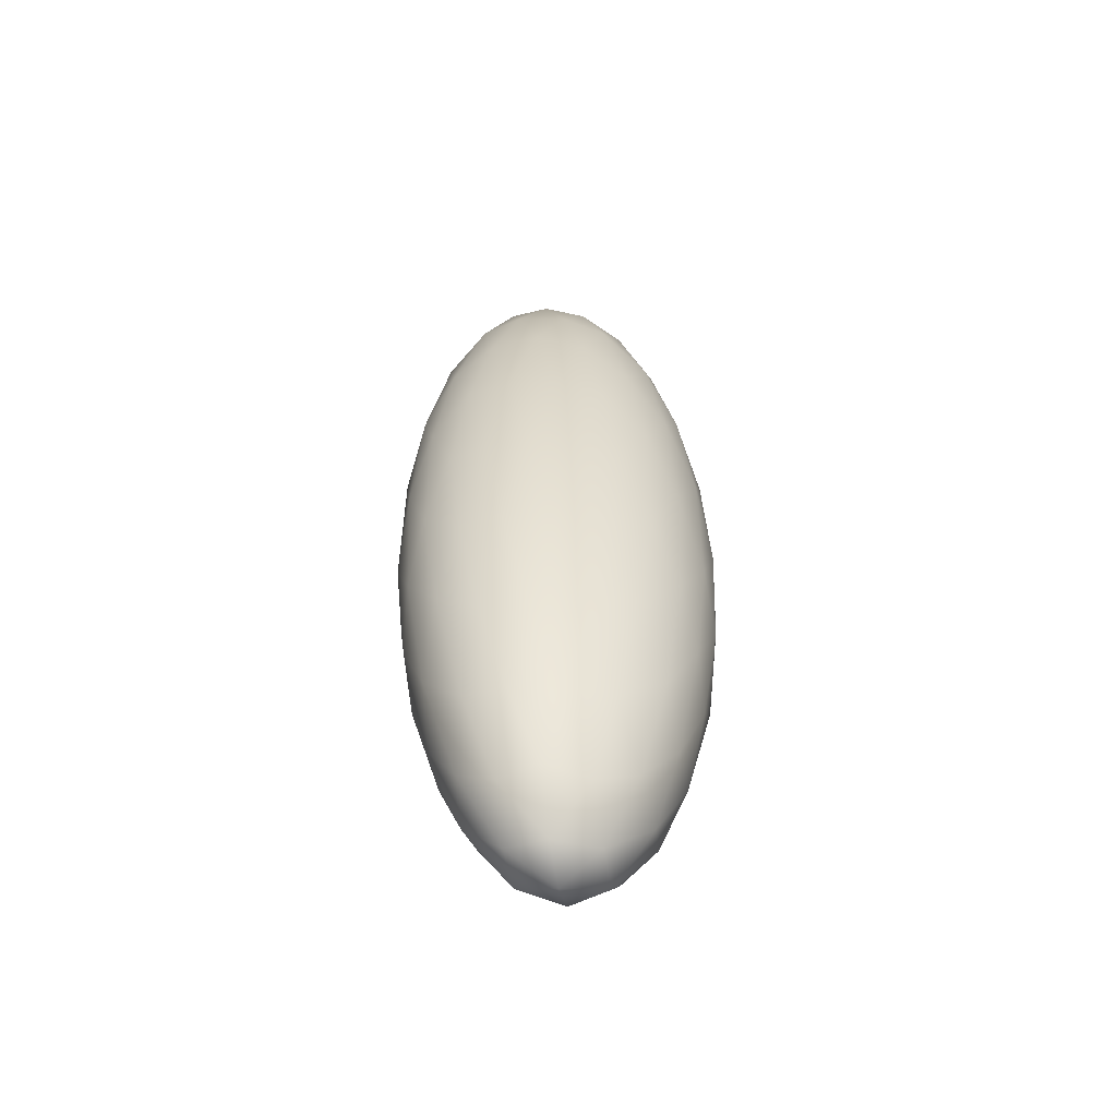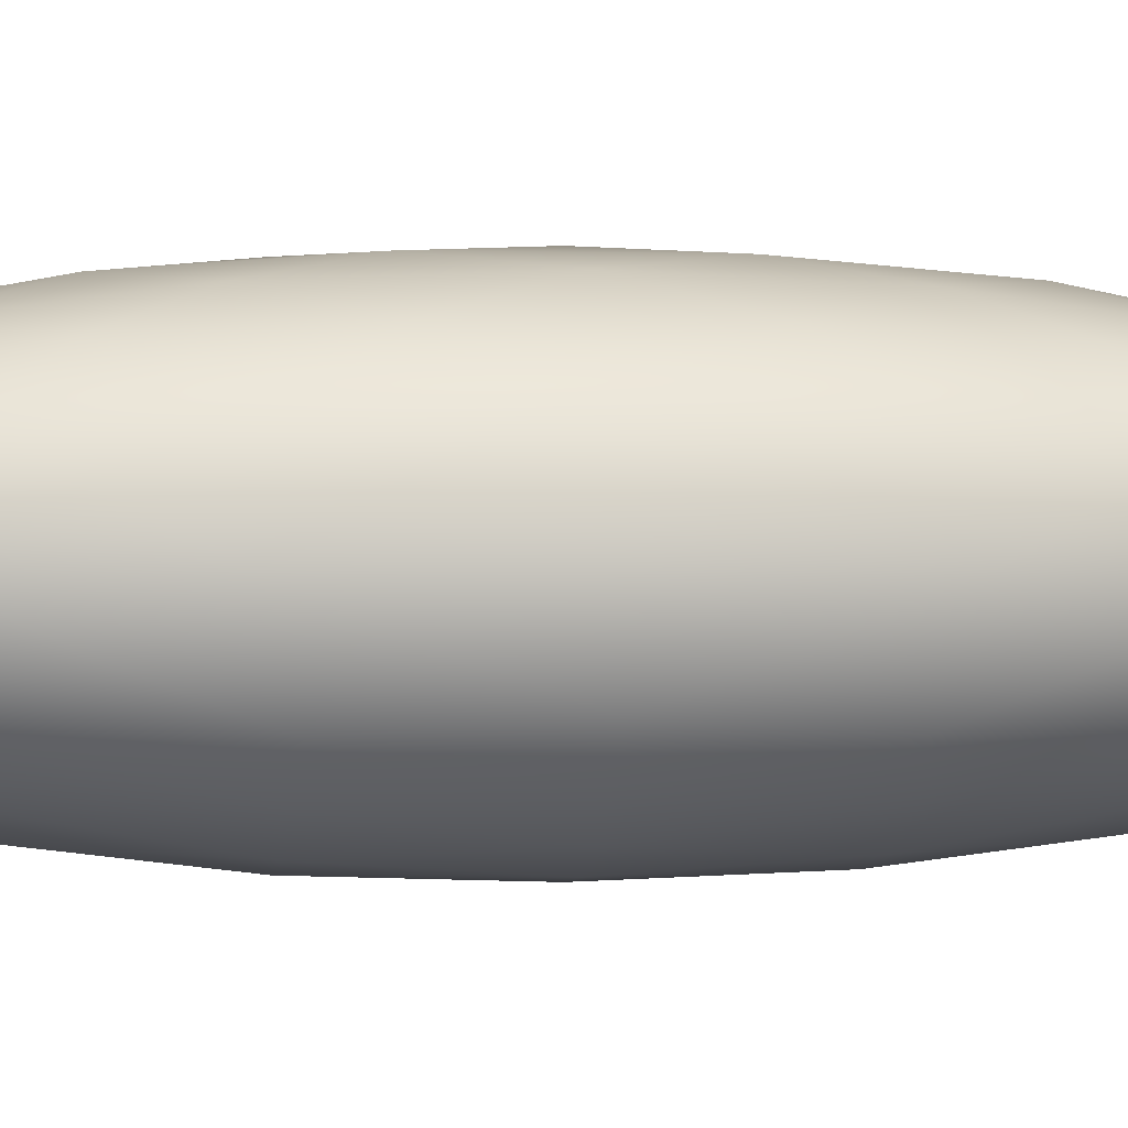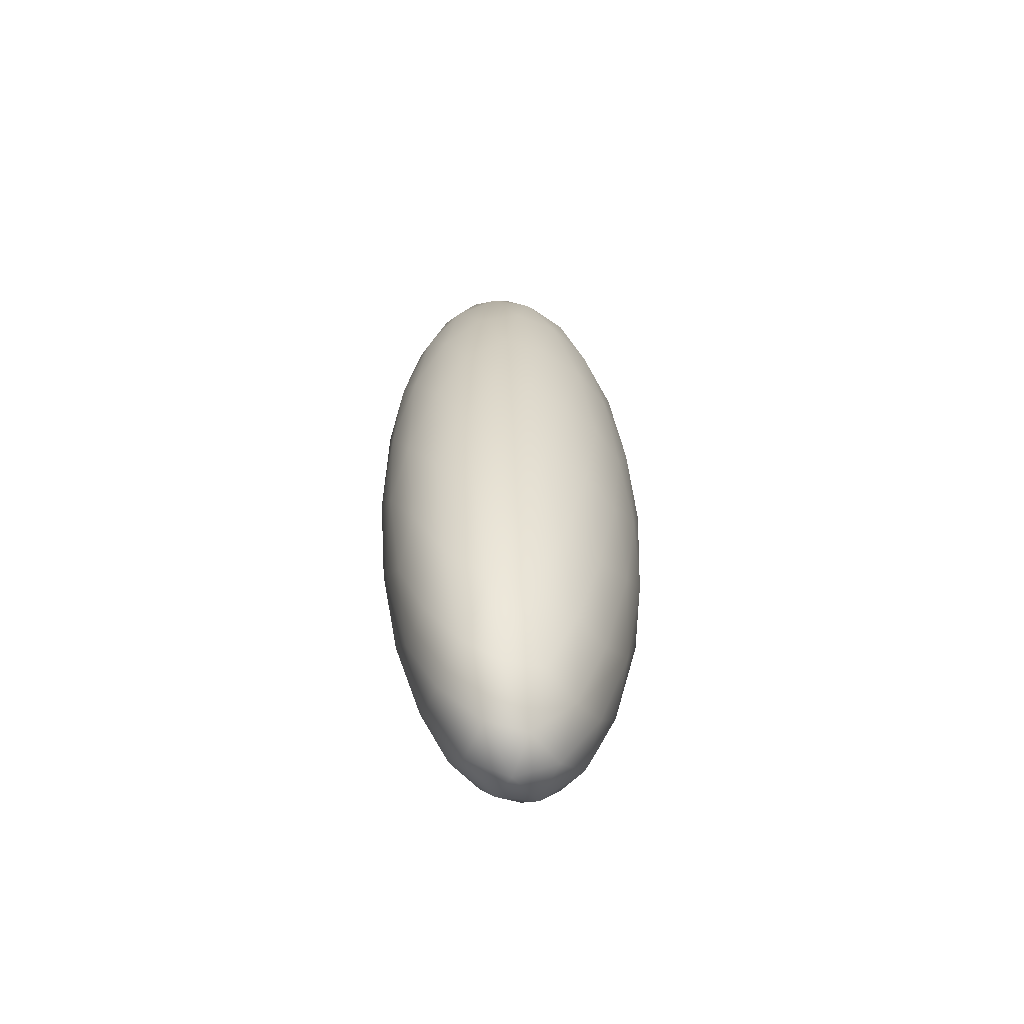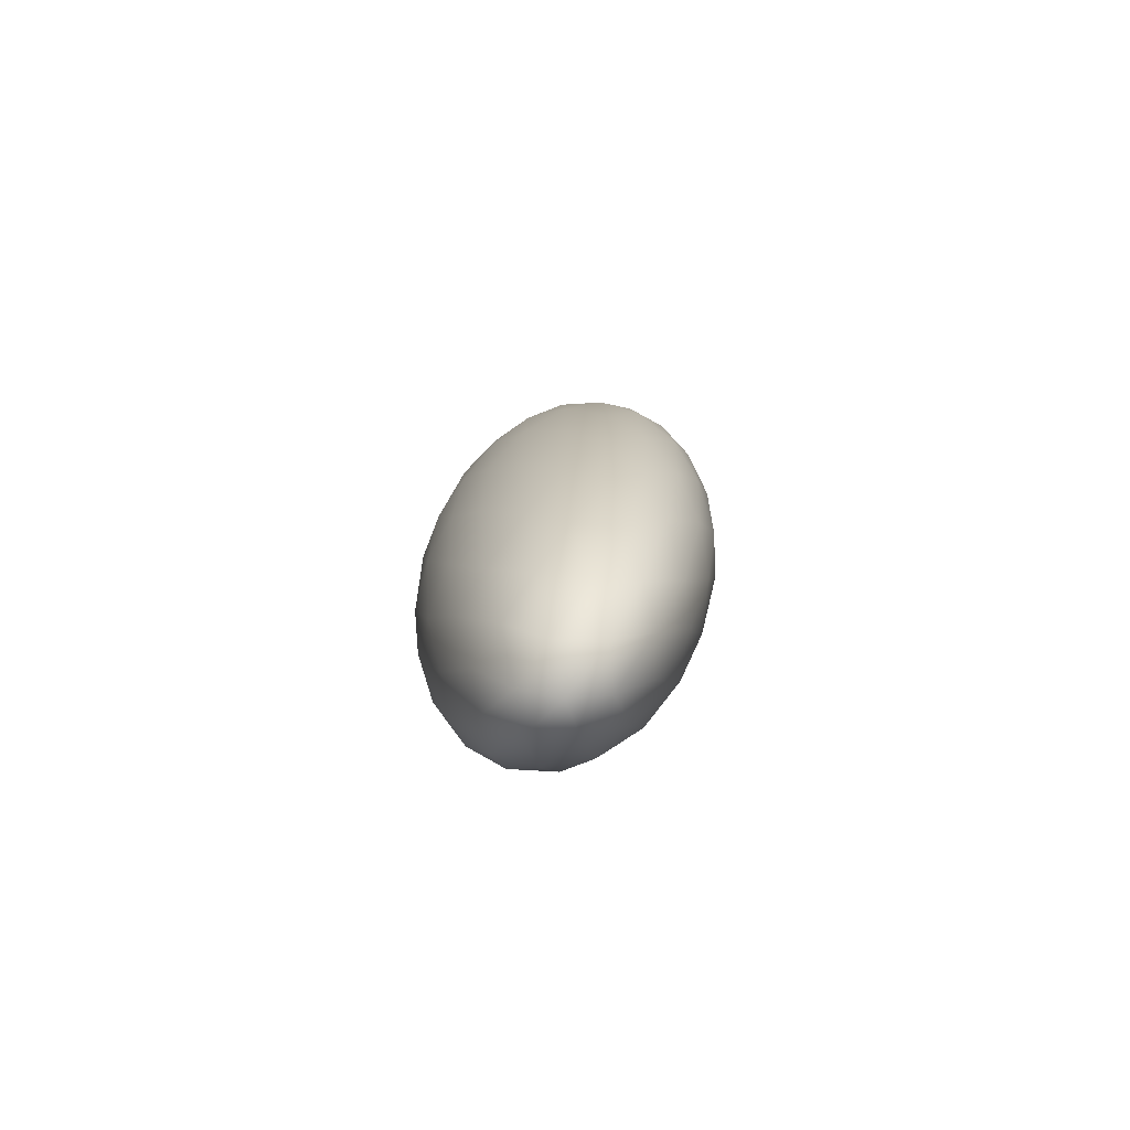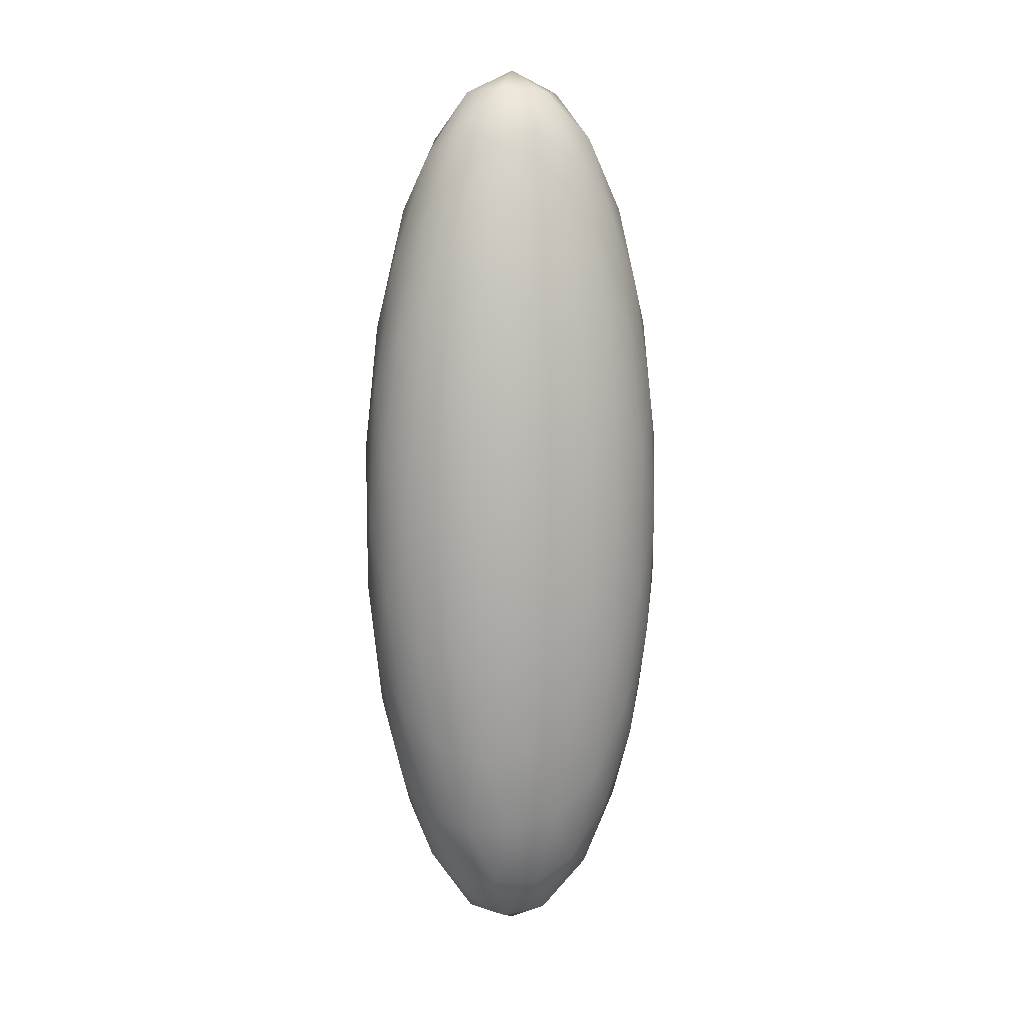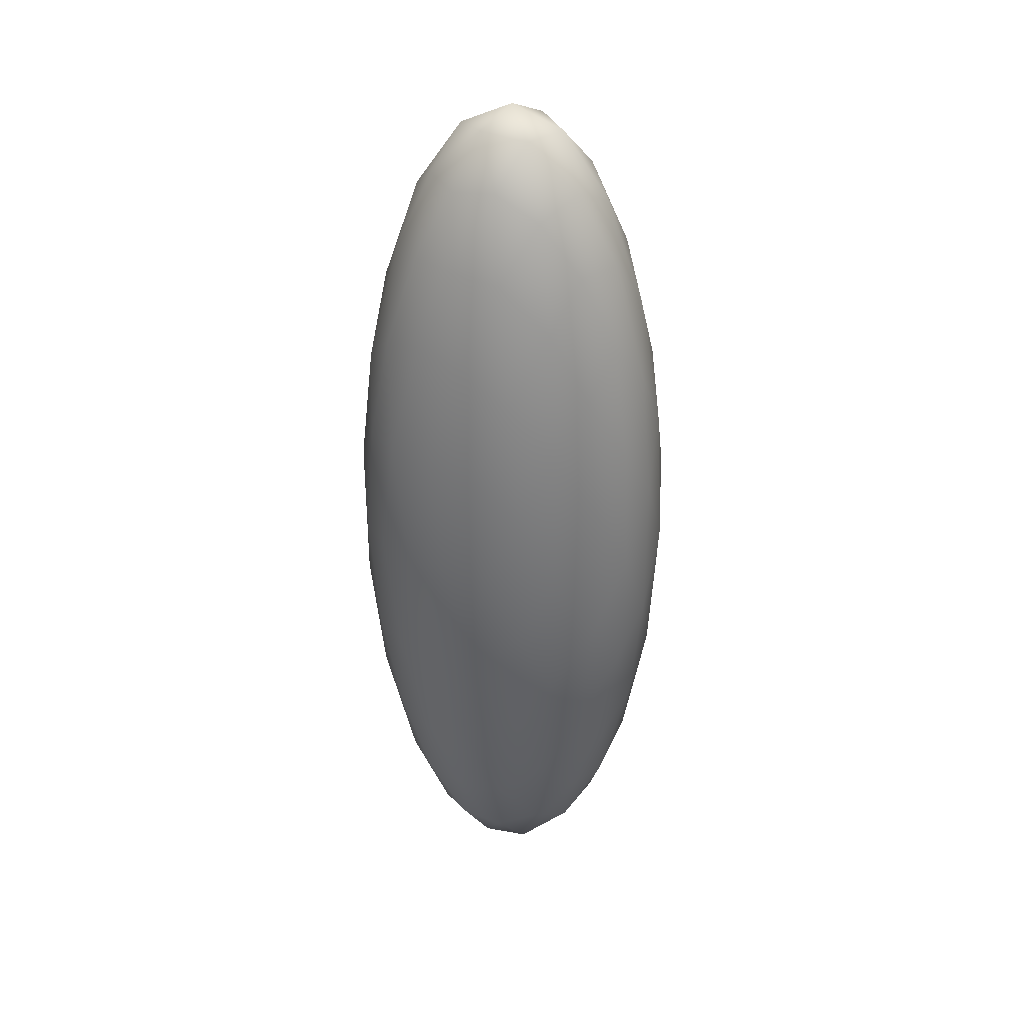
<metadata>
{"format":"obj","ext":"obj","renderer":"f3d","projection":"perspective","resolution":1024,"background":"white","views":[{"elev":-55.4,"azim":-26.4,"up":"+Z"},{"elev":0.1,"azim":-99.1,"up":"+Y"},{"elev":-60.6,"azim":-61.3,"up":"+Z"},{"elev":-77.5,"azim":-130.8,"up":"+Z"},{"elev":10.7,"azim":157.4,"up":"+Z"},{"elev":34.4,"azim":12.9,"up":"+Z"}]}
</metadata>
<code>
v 0 0 0.5886
v 0 0 7.06e-06
v 0 0.08217 0.2943
v 0 -0.08217 0.2943
v 0.08689 -0.0432 0.2943
v 0.06963 -0.0191 0.4984
v 0.06963 -0.0191 0.09012
v -0.06852 0.05946 0.2465
v -0.06852 0.05946 0.3421
v -0.08803 -0.02271 0.1691
v -0.08803 -0.02271 0.4194
v -0.04568 0.0735 0.2943
v -0.02791 -0.07905 0.2943
v -0.04588 -0.0191 0.5481
v -0.04588 -0.0191 0.04042
v -0.0537 -0.0699 0.2943
v 0.0233 0.05544 0.08769
v 0.0233 0.05544 0.5009
v 0.06004 0 0.5324
v 0.06004 0 0.05621
v -0.05122 -0.04156 0.5009
v -0.05122 -0.04156 0.08769
v -0.0754 -0.05544 0.2943
v 0.008626 0.07905 0.3708
v 0.008626 0.07905 0.2178
v -0.01412 0.02271 0.01441
v -0.01412 0.02271 0.5741
v -0.06852 -0.02271 0.09176
v -0.06852 -0.02271 0.4968
v 0.02823 0.03675 0.04396
v 0.02823 0.03675 0.5446
v -0.09799 -0.0191 0.3415
v -0.09799 -0.0191 0.247
v 0.0007177 0.04156 0.04042
v 0.0007177 0.04156 0.5481
v -0.08892 0.0191 0.422
v -0.08892 0.0191 0.1666
v 0.01659 0.0699 0.1471
v 0.01659 0.0699 0.4414
v 0.04568 0.05946 0.449
v 0.04568 0.05946 0.1396
v -0.03157 0 0.01441
v -0.03157 0 0.5742
v 0.04345 -0.0699 0.2033
v 0.04345 -0.0699 0.3852
v 0.0703 0.0432 0.4414
v 0.0703 0.0432 0.1471
v -0.061 0.05544 0.422
v -0.061 0.05544 0.1666
v 0.1021 0 0.2943
v -0.03696 -0.0735 0.2169
v -0.03696 -0.0735 0.3716
v 0.07392 -0.03675 0.1396
v 0.07392 -0.03675 0.449
v 0.09715 0 0.2033
v 0.09715 0 0.3852
v 0.09137 0.03675 0.2943
v -0.01467 -0.0191 0.5774
v -0.01467 -0.0191 0.01121
v 0.01412 -0.0735 0.1691
v 0.01412 -0.0735 0.4194
v 0.02685 -0.0432 0.5324
v 0.02685 -0.0432 0.05621
v 0.08403 0.04156 0.2178
v 0.08403 0.04156 0.3708
v -0.08359 0.04156 0.3747
v -0.08359 0.04156 0.2139
v -0.09676 0.02271 0.3421
v -0.09676 0.02271 0.2465
v 0.03696 -0.05946 0.4672
v 0.03696 -0.05946 0.1213
v -0.005393 0.05946 0.4968
v -0.005393 0.05946 0.09177
v -0.08264 0 0.1213
v -0.08264 0 0.4672
v 0.04568 -0.02271 0.5446
v 0.04568 -0.02271 0.04396
v 0.05238 -0.04156 0.09012
v 0.05238 -0.04156 0.4984
v -0.02258 0.07905 0.247
v -0.02258 0.07905 0.3415
v 0.06519 0.05946 0.3716
v 0.06519 0.05946 0.2169
v -0.06519 -0.05946 0.3716
v -0.06519 -0.05946 0.2169
v 0.02258 -0.07905 0.247
v 0.02258 -0.07905 0.3415
v -0.05238 0.04156 0.09012
v -0.05238 0.04156 0.4984
v -0.04568 0.02271 0.5446
v -0.04568 0.02271 0.04396
v 0.08264 0 0.1213
v 0.08264 0 0.4672
v 0.005393 -0.05946 0.4968
v 0.005393 -0.05946 0.09177
v -0.03696 0.05946 0.4672
v -0.03696 0.05946 0.1213
v 0.09676 -0.02271 0.3421
v 0.09676 -0.02271 0.2465
v 0.08359 -0.04156 0.3747
v 0.08359 -0.04156 0.2139
v -0.08403 -0.04156 0.2178
v -0.08403 -0.04156 0.3708
v -0.02685 0.0432 0.5324
v -0.02685 0.0432 0.05621
v -0.01412 0.0735 0.1691
v -0.01412 0.0735 0.4194
v 0.01467 0.0191 0.5774
v 0.01467 0.0191 0.01121
v -0.09137 -0.03675 0.2943
v -0.09715 0 0.2033
v -0.09715 0 0.3852
v -0.07392 0.03675 0.1396
v -0.07392 0.03675 0.449
v 0.03696 0.0735 0.2169
v 0.03696 0.0735 0.3716
v -0.1021 0 0.2943
v 0.061 -0.05544 0.422
v 0.061 -0.05544 0.1666
v -0.0703 -0.0432 0.4414
v -0.0703 -0.0432 0.1471
v -0.04345 0.0699 0.2033
v -0.04345 0.0699 0.3852
v 0.03157 0 0.01441
v 0.03157 0 0.5742
v -0.04568 -0.05946 0.449
v -0.04568 -0.05946 0.1396
v -0.01659 -0.0699 0.1471
v -0.01659 -0.0699 0.4414
v 0.08892 -0.0191 0.422
v 0.08892 -0.0191 0.1666
v -0.0007177 -0.04156 0.04042
v -0.0007177 -0.04156 0.5481
v 0.09799 0.0191 0.3415
v 0.09799 0.0191 0.247
v -0.02823 -0.03675 0.04396
v -0.02823 -0.03675 0.5446
v 0.06852 0.02271 0.09176
v 0.06852 0.02271 0.4968
v 0.01412 -0.02271 0.01441
v 0.01412 -0.02271 0.5741
v -0.008626 -0.07905 0.3708
v -0.008626 -0.07905 0.2178
v 0.0754 0.05544 0.2943
v 0.05122 0.04156 0.5009
v 0.05122 0.04156 0.08769
v -0.06004 0 0.5324
v -0.06004 0 0.05621
v -0.0233 -0.05544 0.08769
v -0.0233 -0.05544 0.5009
v 0.0537 0.0699 0.2943
v 0.04588 0.0191 0.5481
v 0.04588 0.0191 0.04042
v 0.02791 0.07905 0.2943
v 0.04568 -0.0735 0.2943
v 0.08803 0.02271 0.1691
v 0.08803 0.02271 0.4194
v 0.06852 -0.05946 0.2465
v 0.06852 -0.05946 0.3421
v -0.06963 0.0191 0.4984
v -0.06963 0.0191 0.09012
v -0.08689 0.0432 0.2943
f 71 60 95
f 159 155 158
f 127 51 85
f 84 52 126
f 94 61 70
f 50 98 99
f 124 77 140
f 74 28 10
f 75 11 29
f 125 141 76
f 156 92 138
f 26 42 91
f 69 117 68
f 90 43 27
f 139 93 157
f 115 83 41
f 106 73 97
f 12 8 9
f 107 96 72
f 116 40 82
f 40 18 145
f 116 154 24
f 82 65 144
f 96 48 89
f 107 24 81
f 72 35 18
f 8 49 67
f 12 81 80
f 9 66 48
f 73 17 34
f 106 80 25
f 97 88 49
f 83 144 64
f 115 25 154
f 41 146 17
f 6 130 93
f 134 65 157
f 145 152 139
f 14 58 43
f 108 35 27
f 89 160 90
f 33 32 117
f 36 66 68
f 67 37 69
f 59 15 42
f 161 88 91
f 34 109 26
f 131 7 92
f 153 146 138
f 64 135 156
f 141 58 133
f 125 152 108
f 76 79 6
f 11 32 103
f 75 160 36
f 29 21 14
f 28 15 22
f 74 37 161
f 10 102 33
f 77 7 78
f 124 109 153
f 140 132 59
f 98 130 100
f 50 135 134
f 99 101 131
f 142 87 61
f 118 79 70
f 133 150 94
f 13 142 52
f 150 21 126
f 103 23 84
f 143 13 51
f 23 102 85
f 22 149 127
f 155 87 86
f 159 100 118
f 158 119 101
f 86 143 60
f 149 132 95
f 78 119 71
f 119 44 71
f 71 63 78
f 78 53 119
f 132 63 95
f 95 128 149
f 149 136 132
f 143 128 60
f 60 44 86
f 86 4 143
f 158 44 119
f 101 5 158
f 119 53 101
f 159 5 100
f 118 45 159
f 100 54 118
f 155 45 87
f 86 44 155
f 87 4 86
f 149 128 127
f 127 121 22
f 22 136 149
f 102 121 85
f 85 16 23
f 23 110 102
f 13 16 51
f 51 128 143
f 143 4 13
f 23 16 84
f 84 120 103
f 103 110 23
f 21 120 126
f 126 129 150
f 150 137 21
f 142 129 52
f 52 16 13
f 13 4 142
f 150 129 94
f 94 62 133
f 133 137 150
f 79 62 70
f 70 45 118
f 118 54 79
f 87 45 61
f 61 129 142
f 142 4 87
f 99 5 101
f 131 55 99
f 101 53 131
f 50 55 135
f 134 56 50
f 135 57 134
f 98 56 130
f 100 5 98
f 130 54 100
f 140 63 132
f 59 2 140
f 132 136 59
f 124 2 109
f 153 20 124
f 109 30 153
f 77 20 7
f 78 63 77
f 7 53 78
f 10 121 102
f 33 111 10
f 102 110 33
f 74 111 37
f 161 148 74
f 37 113 161
f 28 148 15
f 22 121 28
f 15 136 22
f 29 120 21
f 14 147 29
f 21 137 14
f 75 147 160
f 36 112 75
f 160 114 36
f 11 112 32
f 103 120 11
f 32 110 103
f 76 62 79
f 6 19 76
f 79 54 6
f 125 19 152
f 108 1 125
f 152 31 108
f 141 1 58
f 133 62 141
f 58 137 133
f 135 55 156
f 156 47 64
f 64 57 135
f 146 47 138
f 138 20 153
f 153 30 146
f 7 20 92
f 92 55 131
f 131 53 7
f 109 2 26
f 26 105 34
f 34 30 109
f 88 105 91
f 91 148 161
f 161 113 88
f 15 148 42
f 42 2 59
f 59 136 15
f 37 111 69
f 69 162 67
f 67 113 37
f 66 162 68
f 68 112 36
f 36 114 66
f 32 112 117
f 117 111 33
f 33 110 32
f 160 147 90
f 90 104 89
f 89 114 160
f 35 104 27
f 27 1 108
f 108 31 35
f 58 1 43
f 43 147 14
f 14 137 58
f 152 19 139
f 139 46 145
f 145 31 152
f 65 46 157
f 157 56 134
f 134 57 65
f 130 56 93
f 93 19 6
f 6 54 130
f 41 47 146
f 17 38 41
f 146 30 17
f 115 38 25
f 154 151 115
f 25 3 154
f 83 151 144
f 64 47 83
f 144 57 64
f 97 105 88
f 49 122 97
f 88 113 49
f 106 122 80
f 25 38 106
f 80 3 25
f 73 38 17
f 34 105 73
f 17 30 34
f 9 162 66
f 48 123 9
f 66 114 48
f 12 123 81
f 80 122 12
f 81 3 80
f 8 122 49
f 67 162 8
f 49 113 67
f 72 104 35
f 18 39 72
f 35 31 18
f 107 39 24
f 81 123 107
f 24 3 81
f 96 123 48
f 89 104 96
f 48 114 89
f 82 46 65
f 144 151 82
f 65 57 144
f 116 151 154
f 24 39 116
f 154 3 24
f 40 39 18
f 145 46 40
f 18 31 145
f 116 39 40
f 82 151 116
f 40 46 82
f 107 123 96
f 72 39 107
f 96 104 72
f 12 122 8
f 9 123 12
f 8 162 9
f 106 38 73
f 97 122 106
f 73 105 97
f 115 151 83
f 41 38 115
f 83 47 41
f 93 56 157
f 157 46 139
f 139 19 93
f 43 1 27
f 27 104 90
f 90 147 43
f 117 112 68
f 68 162 69
f 69 111 117
f 42 148 91
f 91 105 26
f 26 2 42
f 92 20 138
f 138 47 156
f 156 55 92
f 125 1 141
f 76 19 125
f 141 62 76
f 75 112 11
f 29 147 75
f 11 120 29
f 74 148 28
f 10 111 74
f 28 121 10
f 124 20 77
f 140 2 124
f 77 63 140
f 50 56 98
f 99 55 50
f 98 5 99
f 61 45 70
f 70 62 94
f 94 129 61
f 52 129 126
f 126 120 84
f 84 16 52
f 51 16 85
f 85 121 127
f 127 128 51
f 159 45 155
f 158 5 159
f 155 44 158
f 60 128 95
f 95 63 71
f 71 44 60

</code>
